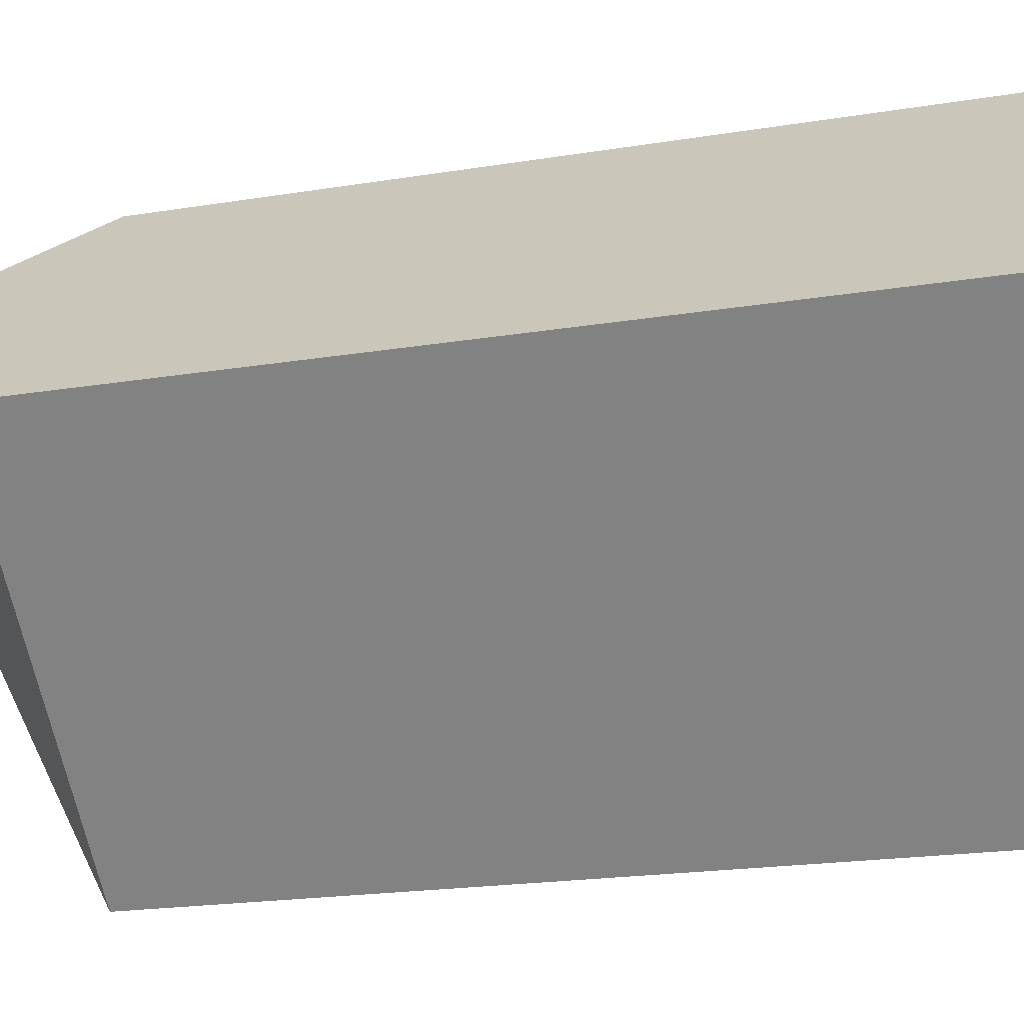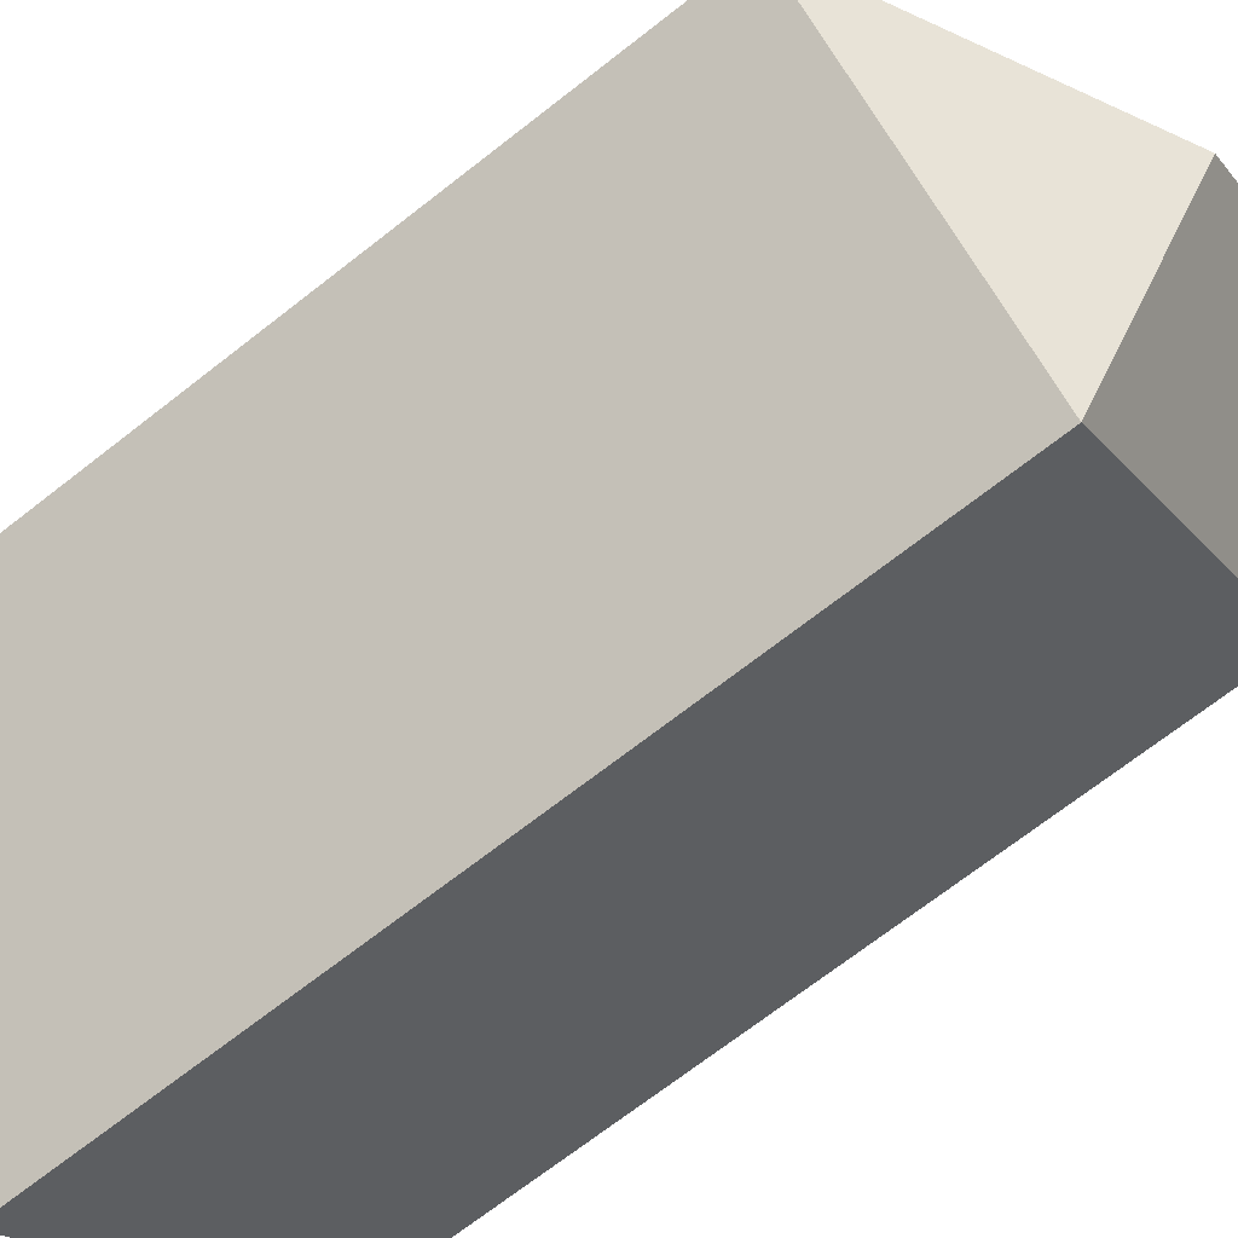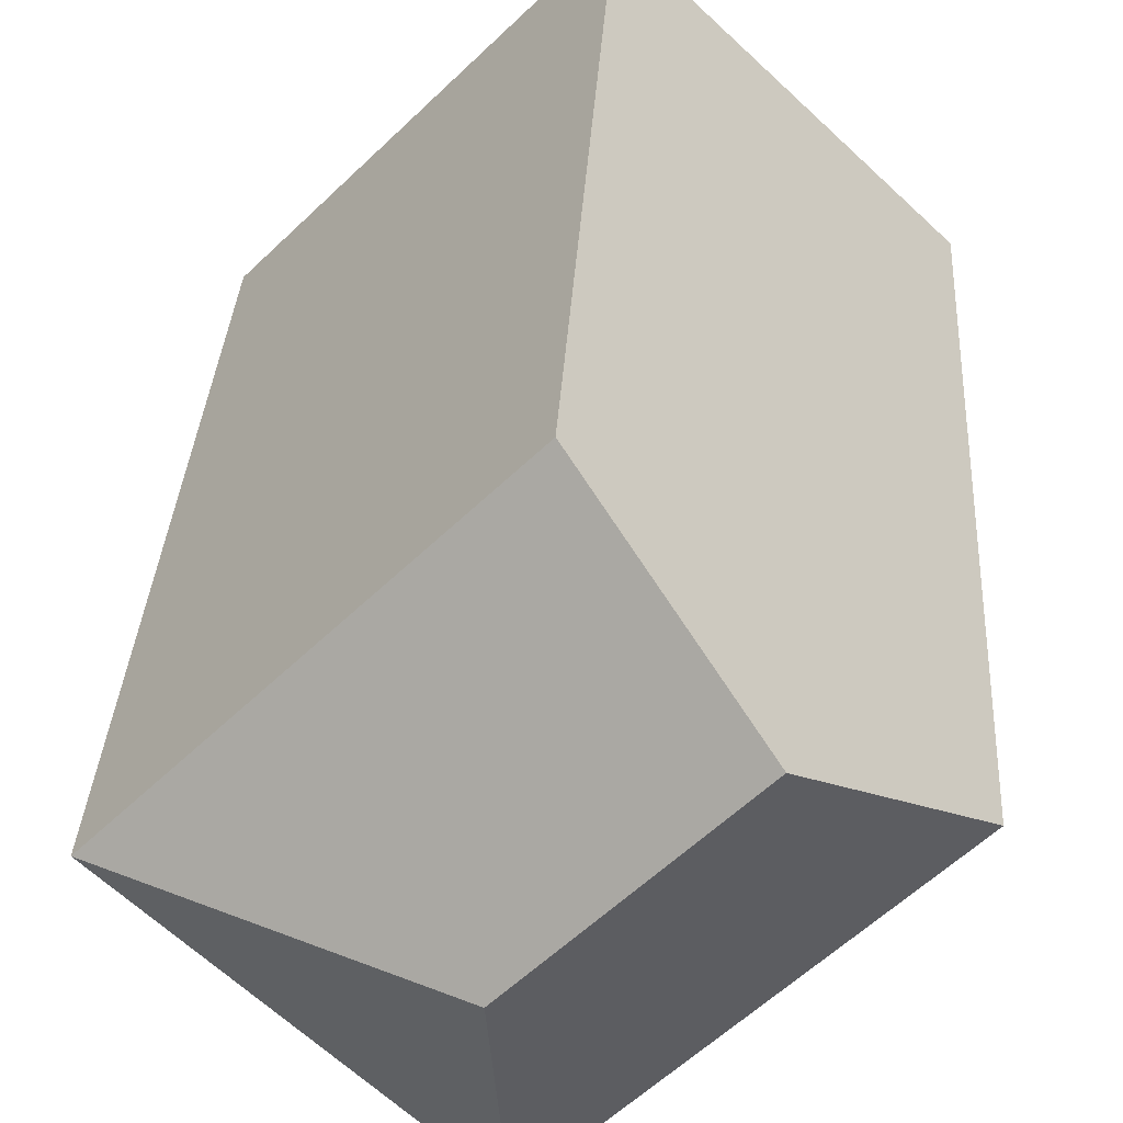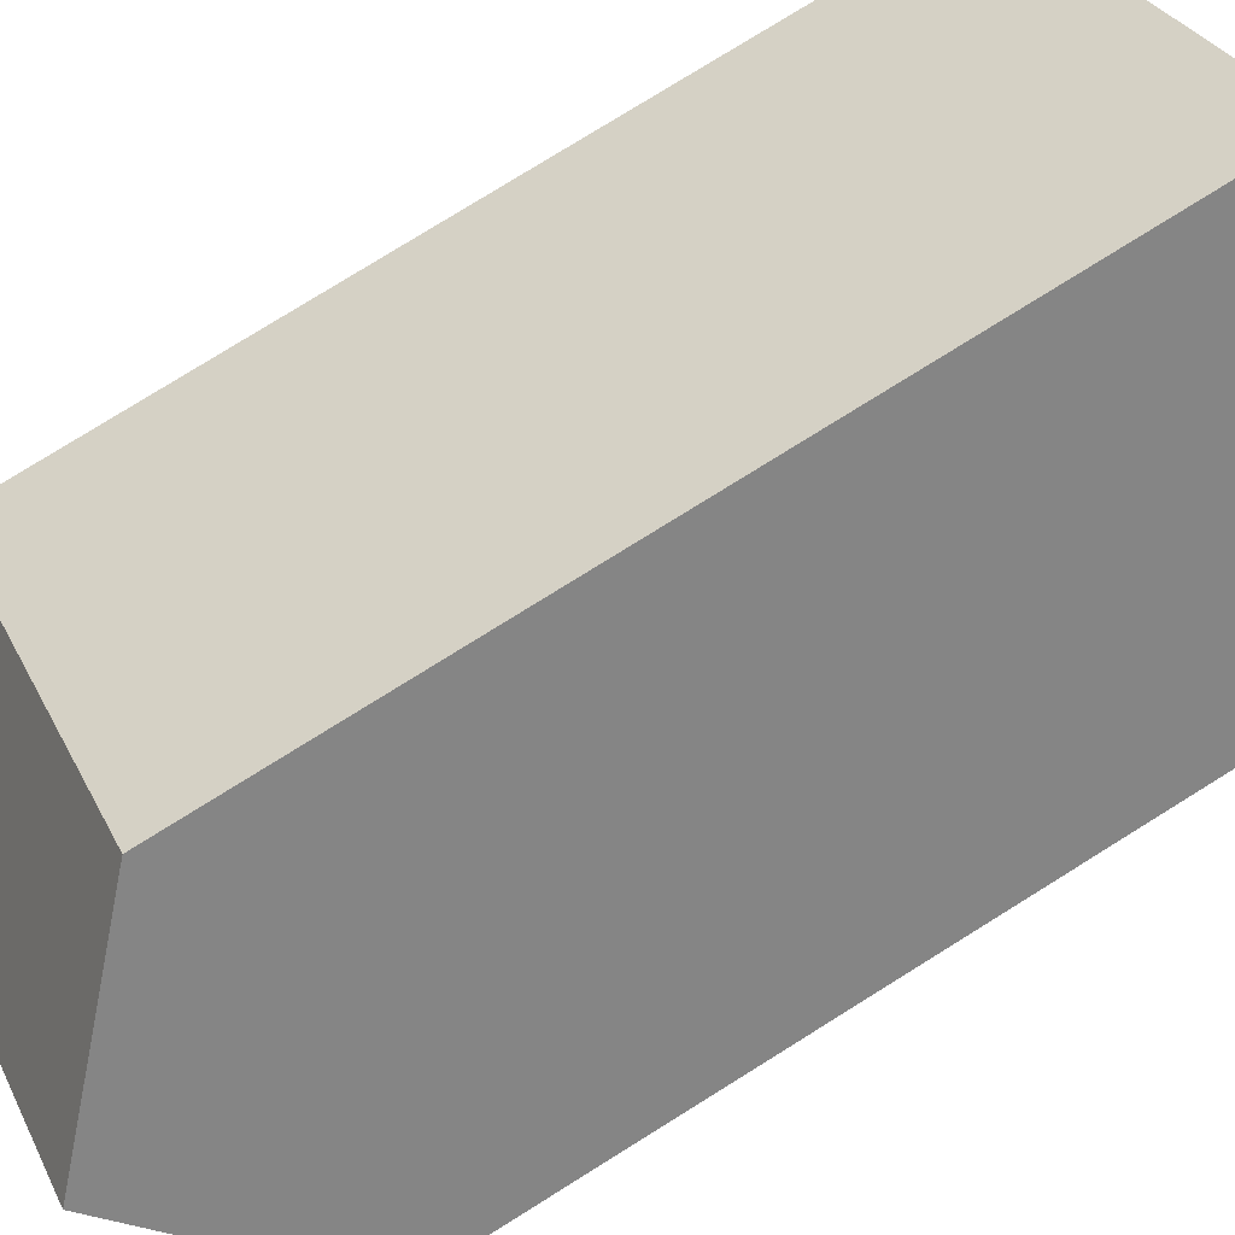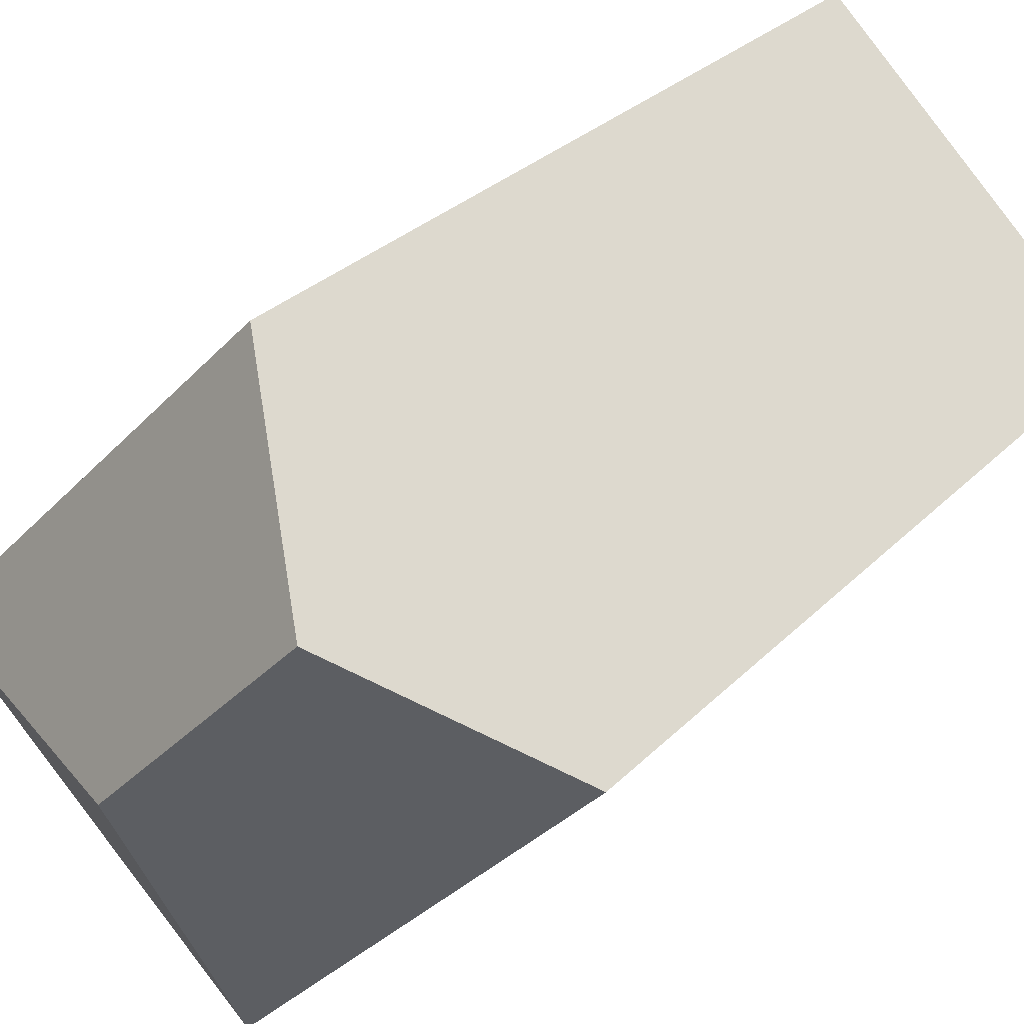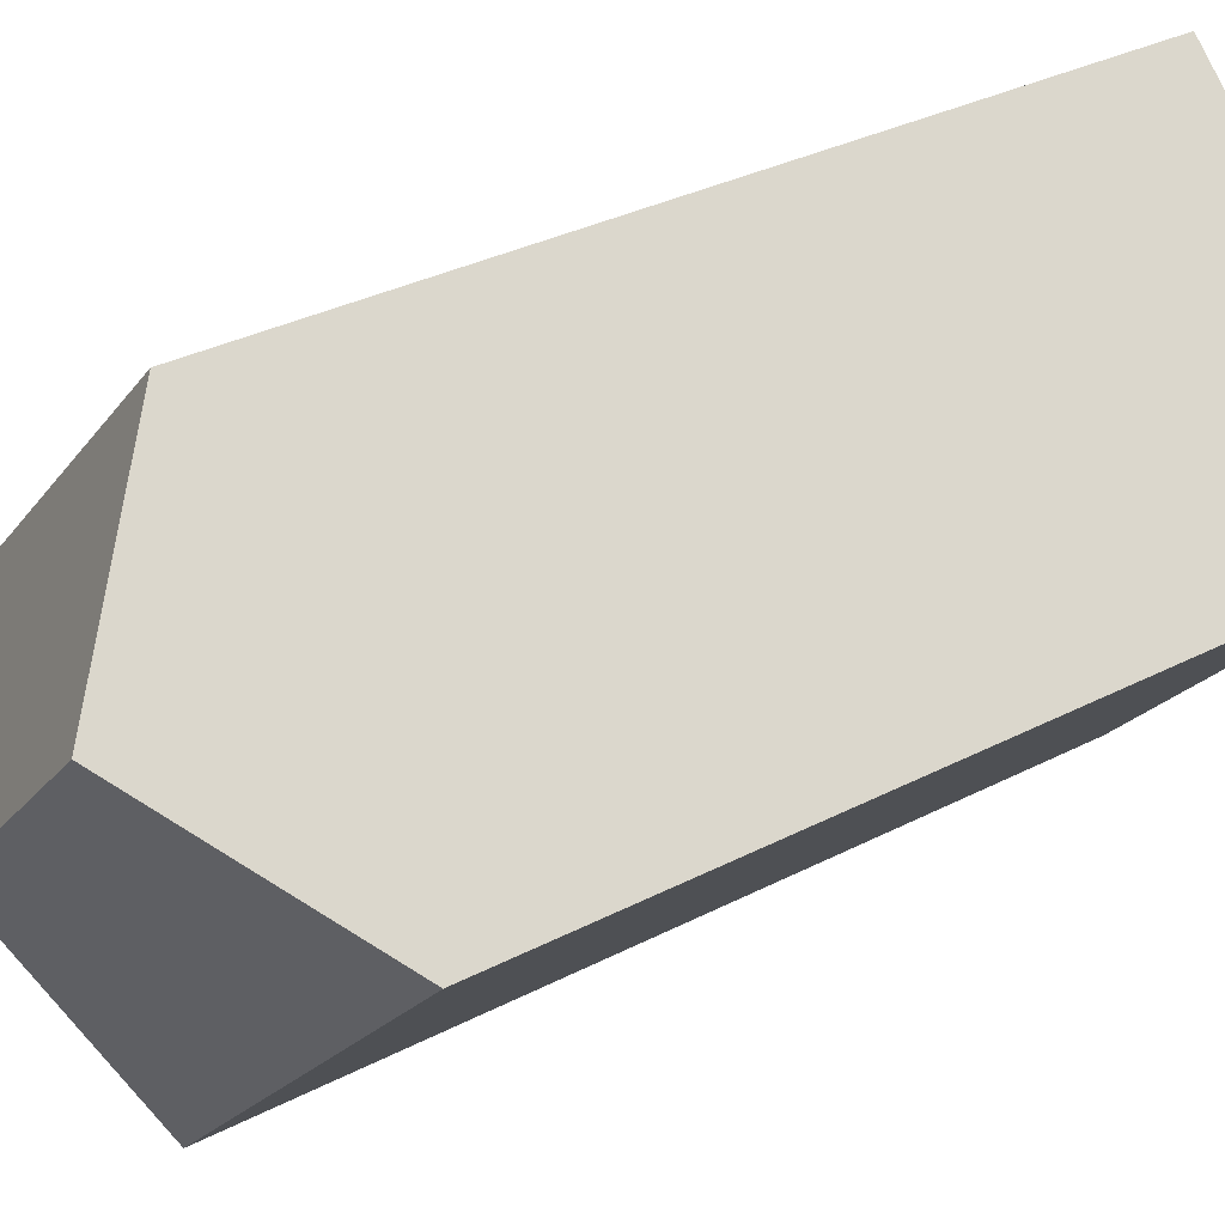
<metadata>
{"format":"obj","ext":"obj","renderer":"f3d","projection":"perspective","resolution":1024,"background":"white","views":[{"elev":-18.9,"azim":-72.2,"up":"+Z"},{"elev":-70.4,"azim":128.0,"up":"+Z"},{"elev":31.5,"azim":-176.8,"up":"+Z"},{"elev":79.3,"azim":-121.8,"up":"+Z"},{"elev":27.4,"azim":-146.8,"up":"+Z"},{"elev":31.3,"azim":-126.9,"up":"+Z"}]}
</metadata>
<code>
v  7.097 -4.186e-16 6.836
v  7.88 4.928e-16 -8.048
v  14.98 7.419e-17 -1.212
v  0 0 0
v  3.548 -2.093e-16 3.418
v  7.097 20.8 6.835
v  0.0004427 20.8 -0.0006595
v  3.549 24.43 3.417
v  14.98 20.8 -1.212
v  7.88 20.8 -8.048
v  7.982 24.43 -1.11
g defaultobject
f 1 2 3
f 2 1 4
f 4 1 5
f 6 5 1
f 5 6 4
f 4 6 7
f 7 6 8
f 2 9 3
f 9 2 10
f 3 6 1
f 6 3 9
f 7 2 4
f 2 7 10
f 6 11 8
f 11 6 9
f 8 10 7
f 10 8 11
f 9 10 11

</code>
